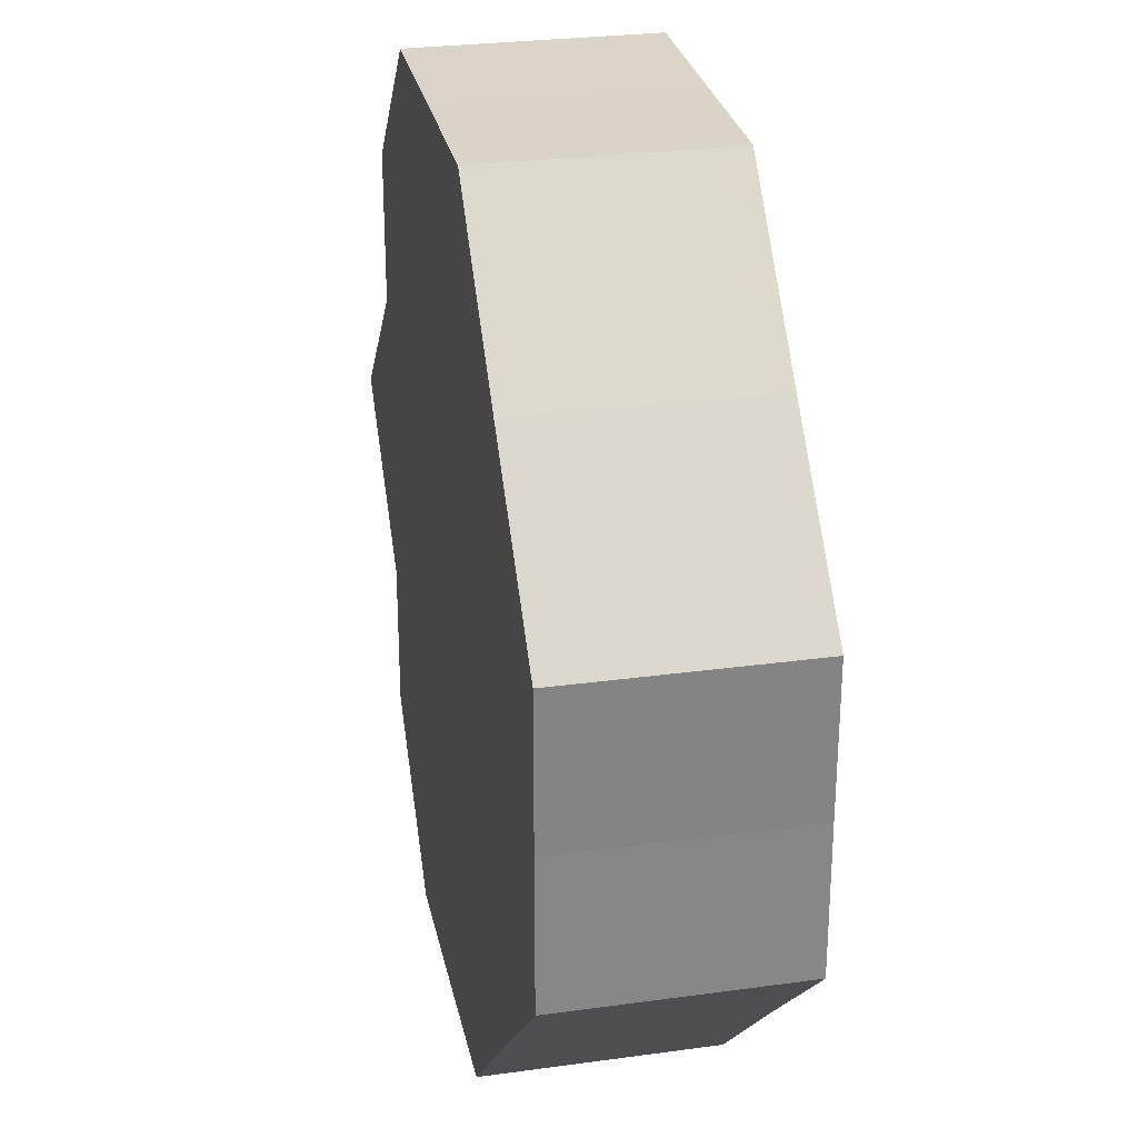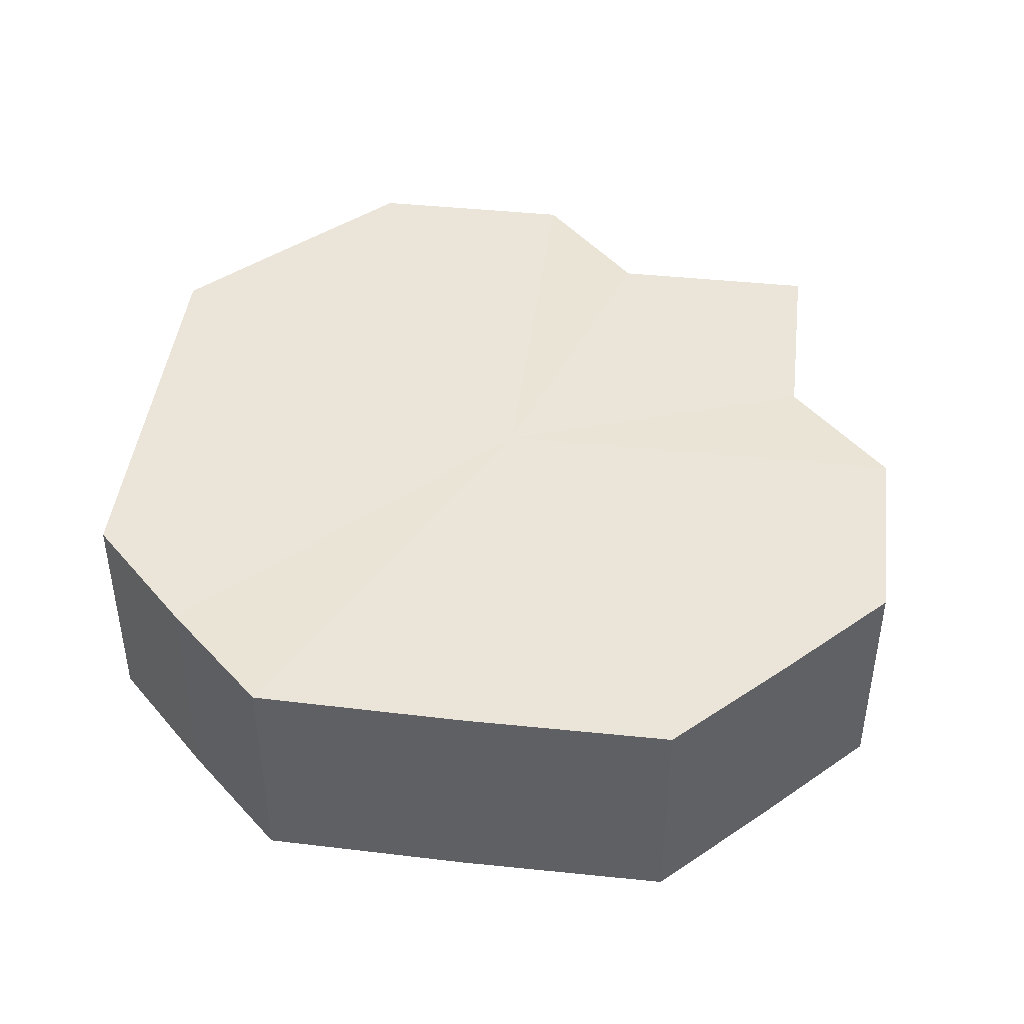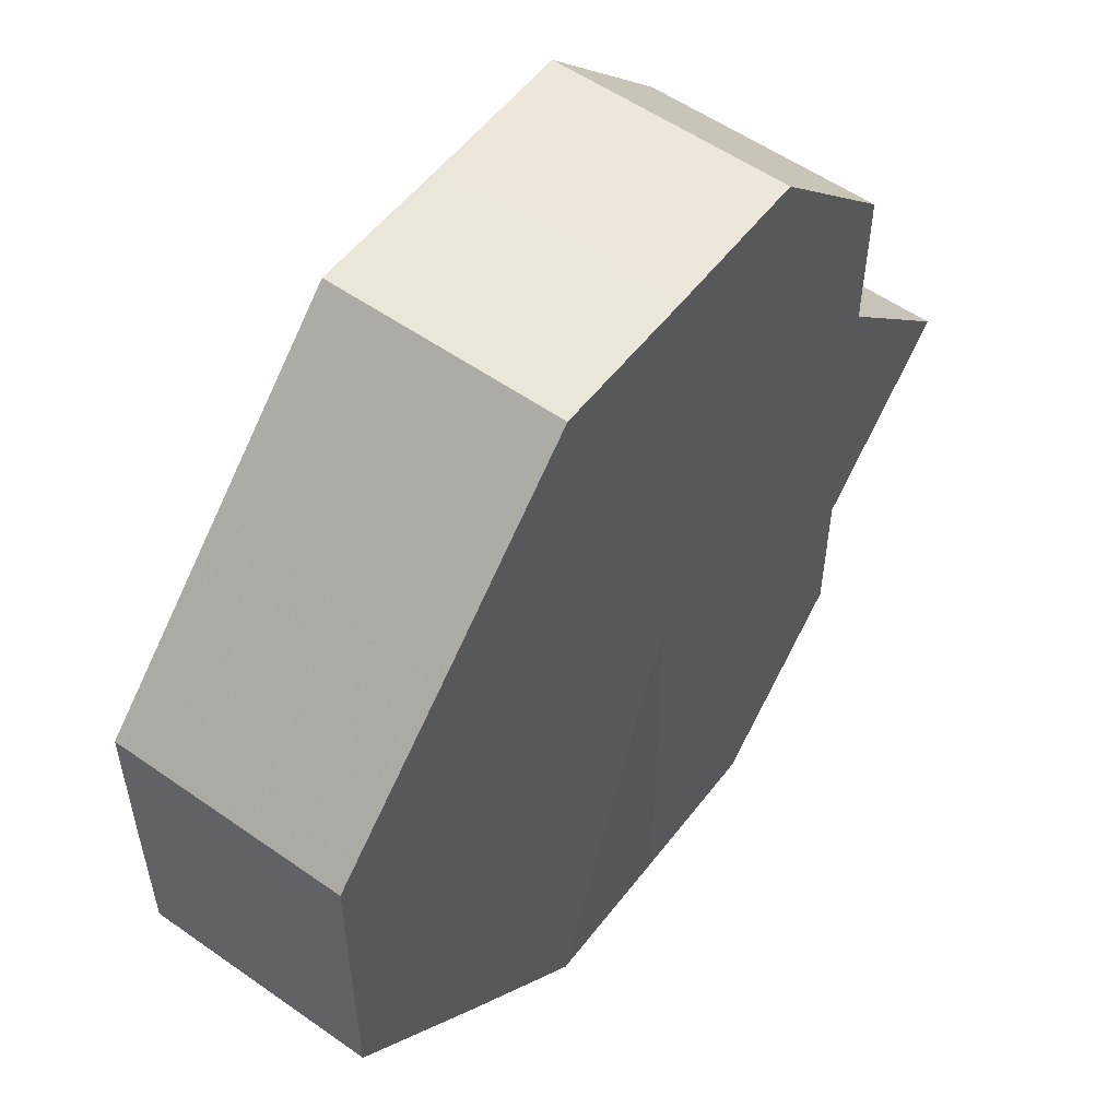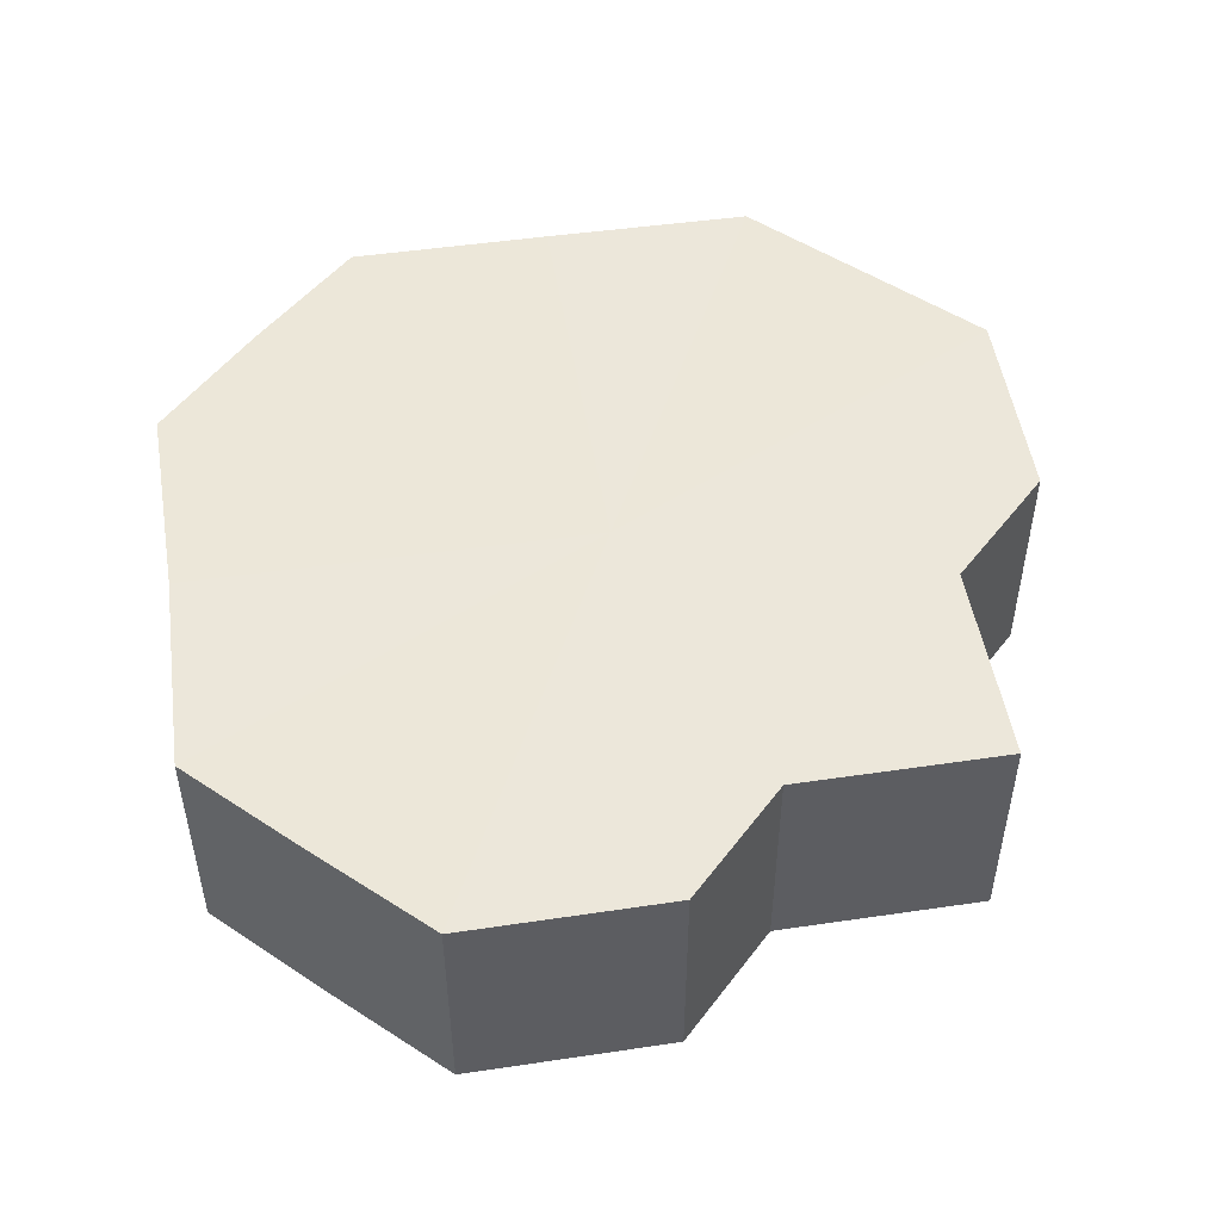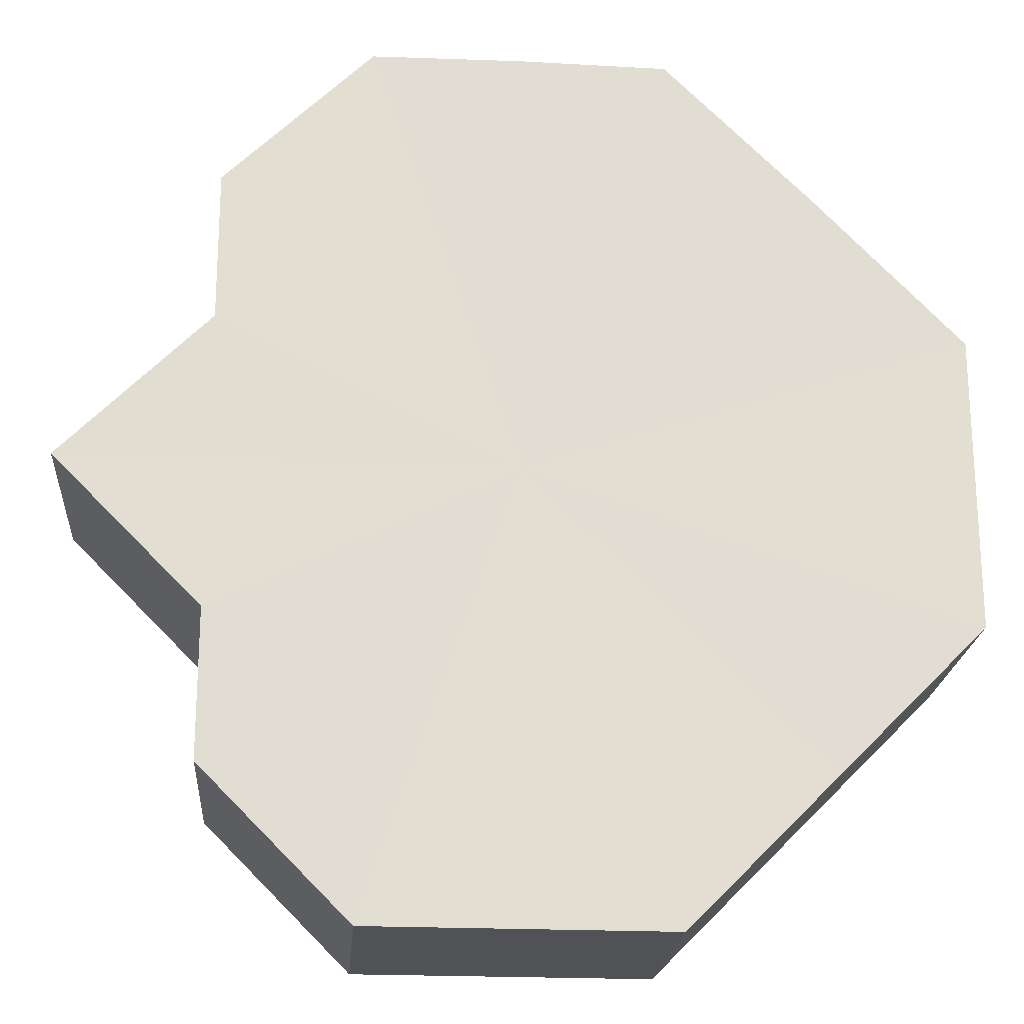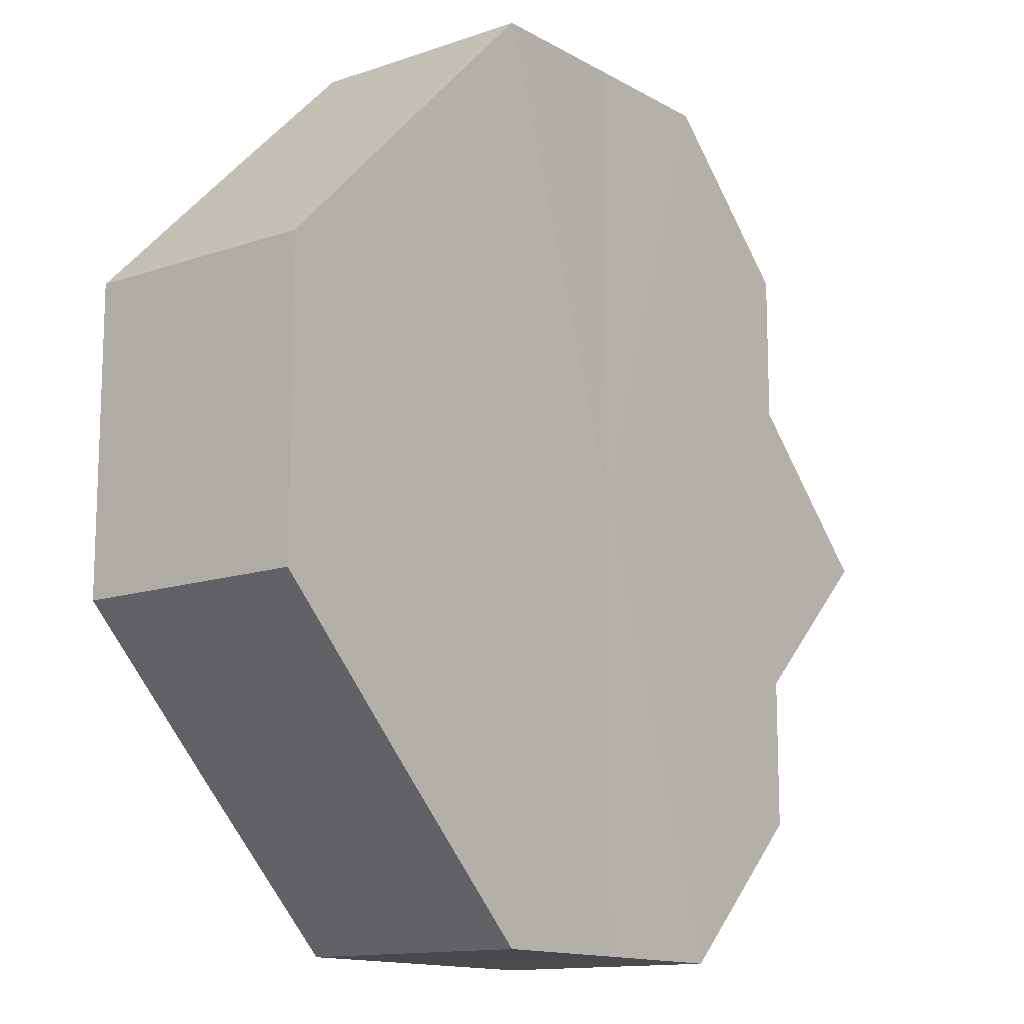
<metadata>
{"format":"obj","ext":"obj","renderer":"f3d","projection":"perspective","resolution":1024,"background":"white","views":[{"elev":28.5,"azim":78.4,"up":"+Y"},{"elev":44.6,"azim":142.1,"up":"+Z"},{"elev":54.7,"azim":126.8,"up":"+Y"},{"elev":50.3,"azim":-144.0,"up":"+Z"},{"elev":-21.1,"azim":-4.7,"up":"+Y"},{"elev":-13.5,"azim":128.6,"up":"+Y"}]}
</metadata>
<code>
o 30899
v 2249 1889 16.5
v 2249 1889 16.5
v 2249 1889 16.48
v 2249 1889 16.5
v 2249 1889 16.48
v 2249 1889 16.5
v 2249 1889 16.48
v 2249 1889 16.5
v 2249 1889 16.48
v 2249 1889 16.5
v 2249 1889 16.48
v 2249 1889 16.5
v 2249 1889 16.48
v 2249 1889 16.5
v 2249 1889 16.48
v 2249 1889 16.5
v 2249 1889 16.48
v 2249 1889 16.5
v 2249 1889 16.48
v 2249 1889 16.5
v 2249 1889 16.48
v 2249 1889 16.5
v 2249 1889 16.48
v 2249 1889 16.5
v 2249 1889 16.48
v 2249 1889 16.5
v 2249 1889 16.48
v 2249 1889 16.5
v 2249 1889 16.48
v 2249 1889 16.5
v 2249 1889 16.48
v 2249 1889 16.5
v 2249 1889 16.48
v 2249 1889 16.5
v 2249 1889 16.48
v 2249 1889 16.5
v 2249 1889 16.48
v 2249 1889 16.5
v 2249 1889 16.48
v 2249 1889 16.5
v 2249 1889 16.48
v 2249 1889 16.5
v 2249 1889 16.48
v 2249 1889 16.5
v 2249 1889 16.48
v 2249 1889 16.5
v 2249 1889 16.48
v 2249 1889 16.5
v 2249 1889 16.48
v 2249 1889 16.5
v 2249 1889 16.48
v 2249 1889 16.5
v 2249 1889 16.48
v 2249 1889 16.5
v 2249 1889 16.48
v 2249 1889 16.5
v 2249 1889 16.48
v 2249 1889 16.5
v 2249 1889 16.48
v 2249 1889 16.5
v 2249 1889 16.48
v 2249 1889 16.5
v 2249 1889 16.48
v 2249 1889 16.5
v 2249 1889 16.48
v 2249 1889 16.5
v 2249 1889 16.5
v 2249 1889 16.5
v 2249 1889 16.5
v 2249 1889 16.5
v 2249 1889 16.5
v 2249 1889 16.5
v 2249 1889 16.5
v 2249 1889 16.5
v 2249 1889 16.5
v 2249 1889 16.5
v 2249 1889 16.5
v 2249 1889 16.5
v 2249 1889 16.5
v 2249 1889 16.5
v 2249 1889 16.5
v 2249 1889 16.48
v 2249 1889 16.48
v 2249 1889 16.48
v 2249 1889 16.48
v 2249 1889 16.48
v 2249 1889 16.48
v 2249 1889 16.48
v 2249 1889 16.48
v 2249 1889 16.48
v 2249 1889 16.48
v 2249 1889 16.48
v 2249 1889 16.48
v 2249 1889 16.48
v 2249 1889 16.48
v 2249 1889 16.48
v 2249 1889 16.48
v 2249 1889 16.48
f 1 2 3
f 2 4 5
f 6 1 7
f 4 8 9
f 10 6 11
f 8 12 13
f 14 10 15
f 12 16 17
f 18 14 19
f 16 20 21
f 20 22 23
f 19 24 25
f 22 26 27
f 26 28 29
f 25 30 31
f 28 32 33
f 32 34 35
f 34 36 37
f 31 38 39
f 39 40 41
f 41 42 43
f 43 44 45
f 45 46 47
f 47 48 49
f 49 50 51
f 51 52 53
f 53 54 55
f 55 56 57
f 57 58 59
f 59 60 61
f 61 62 63
f 63 64 65
f 66 64 67
f 66 68 64
f 66 67 69
f 66 70 68
f 66 69 71
f 66 72 70
f 66 71 73
f 66 74 72
f 66 73 75
f 66 76 74
f 66 75 77
f 66 78 76
f 66 77 79
f 66 80 78
f 66 79 81
f 66 81 80
f 82 83 84
f 82 85 83
f 82 84 86
f 82 87 85
f 82 86 88
f 82 89 87
f 82 88 90
f 82 91 89
f 82 90 92
f 82 93 91
f 82 92 94
f 82 95 93
f 82 94 96
f 82 97 95
f 82 96 98
f 82 98 97

</code>
